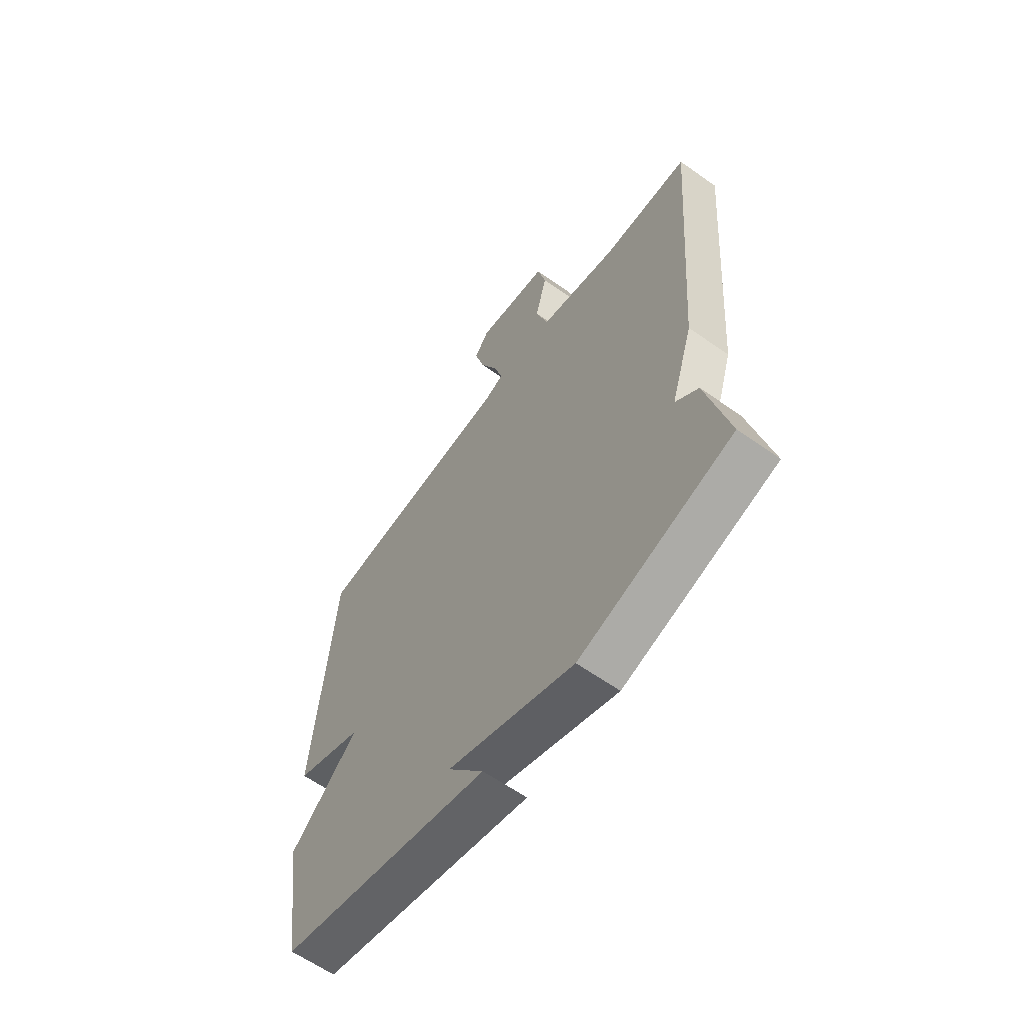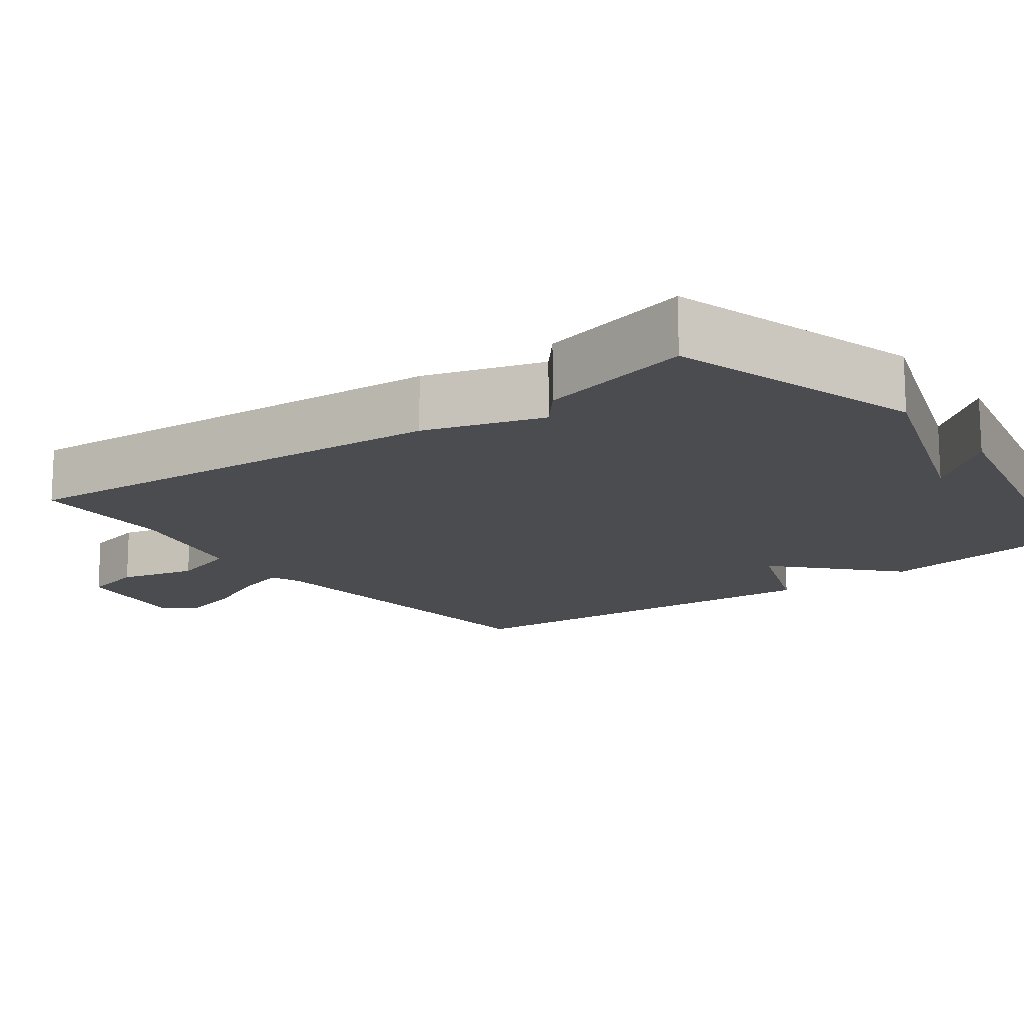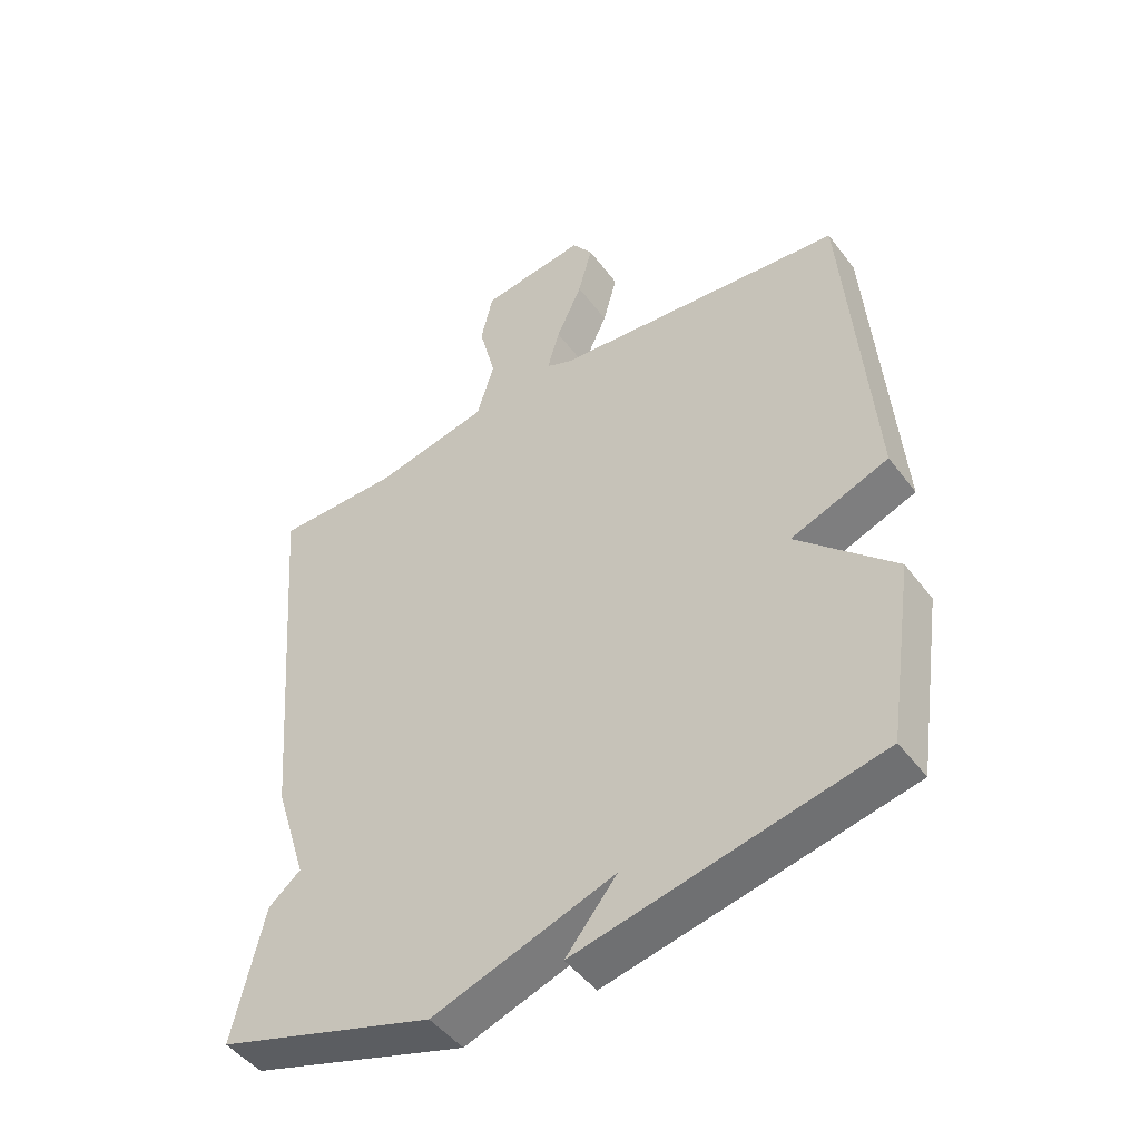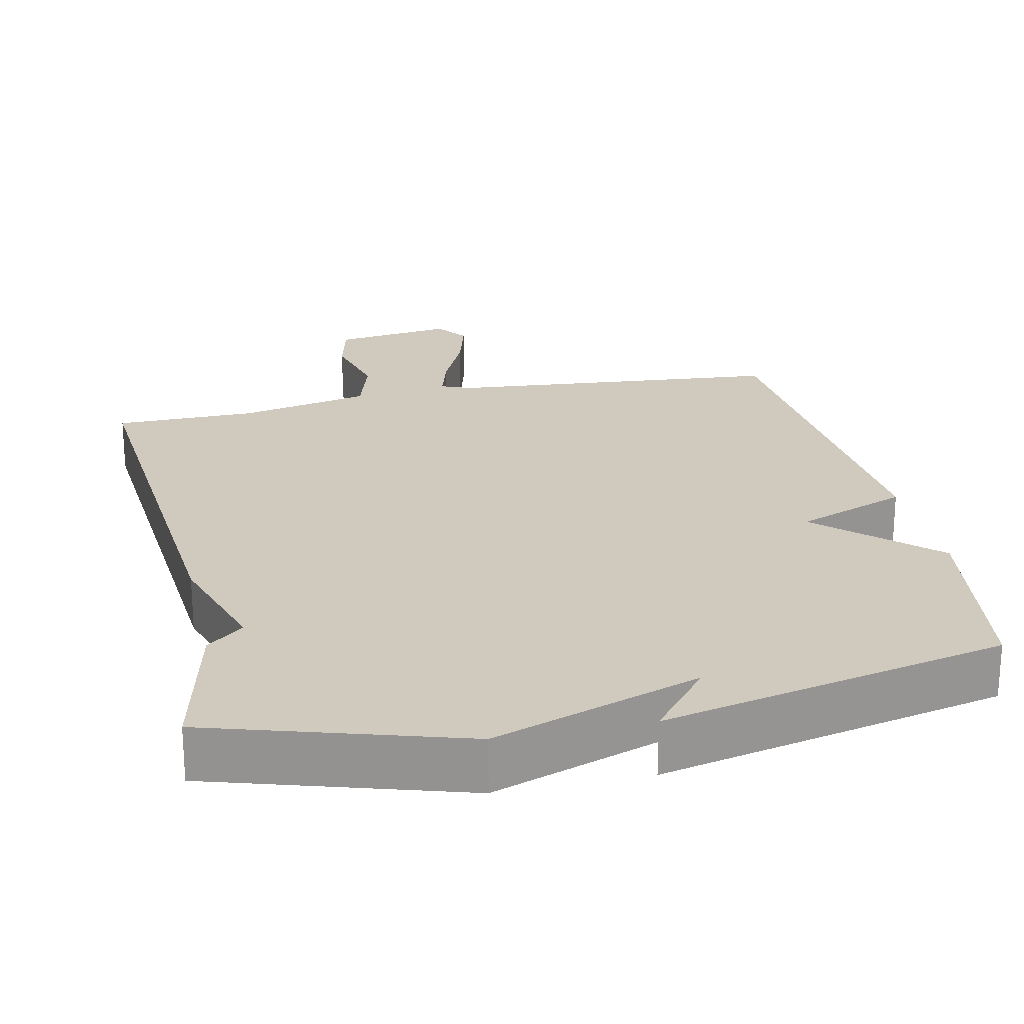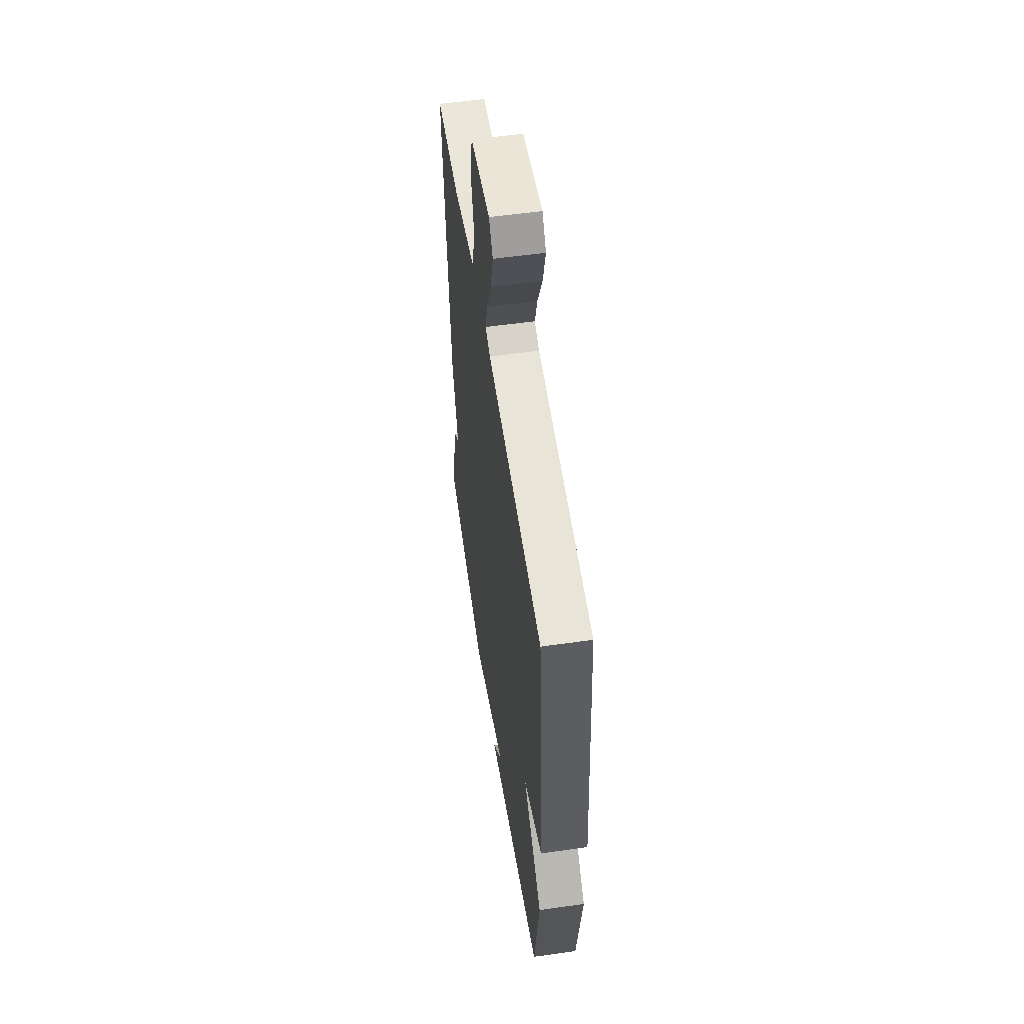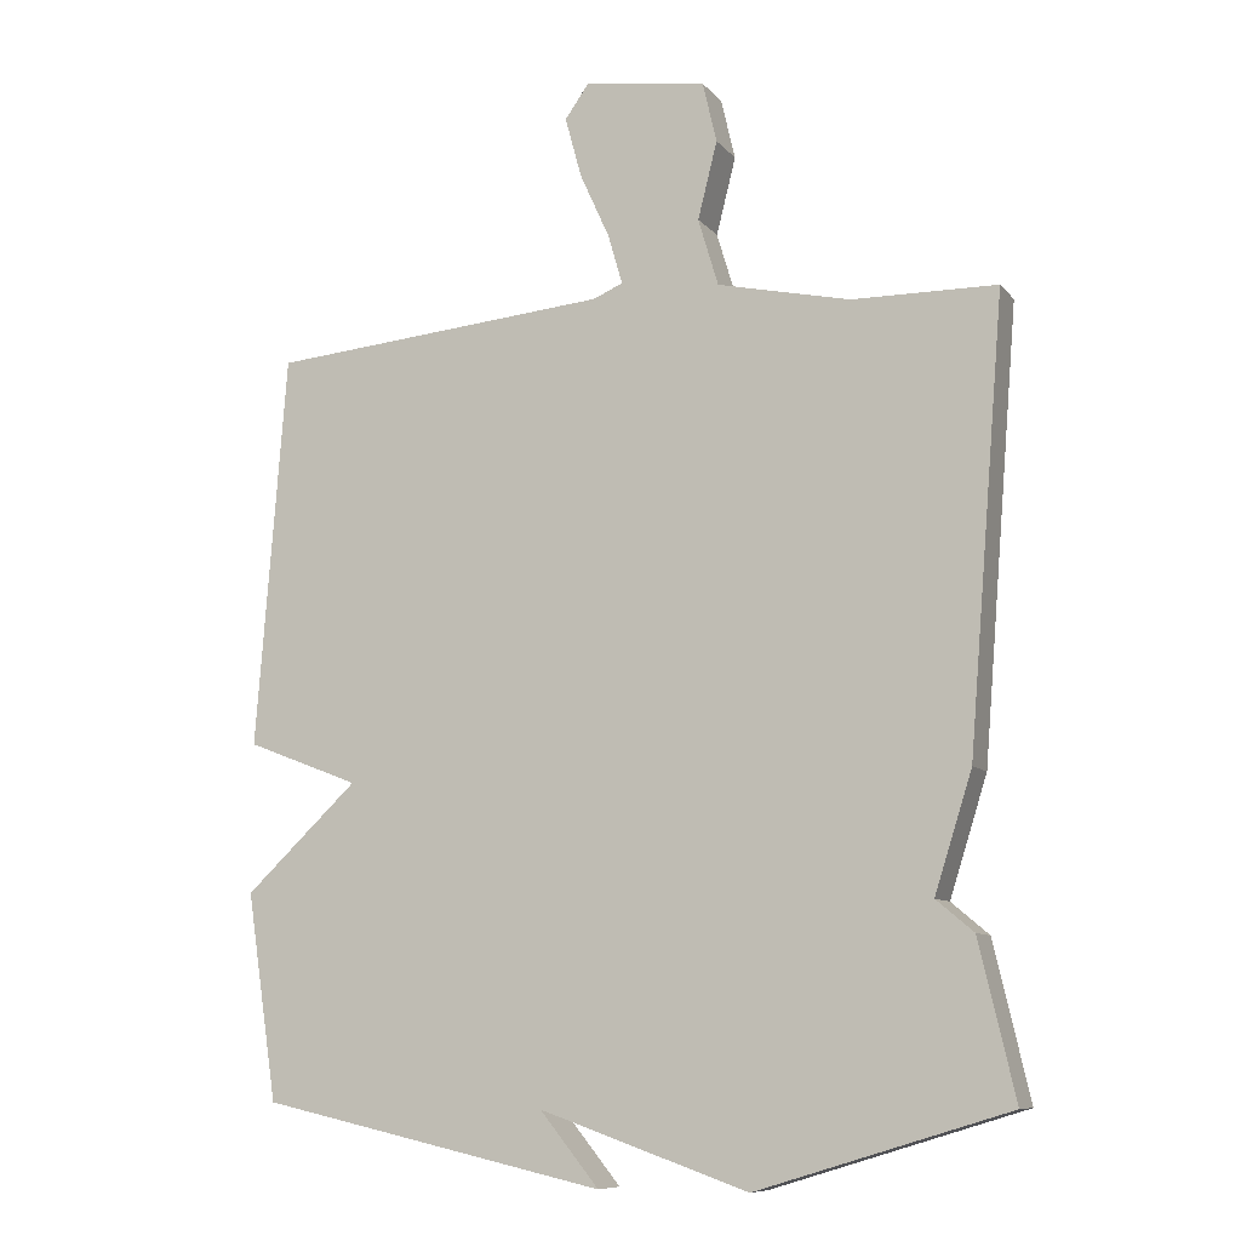
<metadata>
{"format":"obj","ext":"obj","renderer":"f3d","projection":"perspective","resolution":1024,"background":"white","views":[{"elev":-62.0,"azim":54.3,"up":"+Z"},{"elev":-15.2,"azim":126.7,"up":"+Y"},{"elev":-47.2,"azim":-145.1,"up":"+Z"},{"elev":22.9,"azim":167.7,"up":"+Y"},{"elev":55.2,"azim":-98.6,"up":"+Z"},{"elev":-9.1,"azim":22.4,"up":"+Z"}]}
</metadata>
<code>
v 0.5 0.07 0.5
v 0.452 0.07 -0.094
v 0.402 0.07 -0.252
v 0.452 0.07 -0.294
v 0.5 0.07 -0.5
v 0.164 0.07 -0.603
v -0.115 0.07 -0.506
v -0.036 0.07 -0.603
v -0.5 0.07 -0.5
v -0.541 0.07 -0.225
v -0.39 0.07 -0.083
v -0.541 0.07 -0.025
v -0.5 0.07 0.5
v -0.044 0.07 0.541
v -0.004 0.07 0.558
v -0.023 0.07 0.624
v -0.063 0.07 0.712
v -0.085 0.07 0.793
v -0.053 0.07 0.838
v 0.11 0.07 0.815
v 0.129 0.07 0.734
v 0.103 0.07 0.631
v 0.13 0.07 0.541
v 0.307 0.07 0.502
v 0.5 0 0.5
v 0.452 0 -0.094
v 0.402 0 -0.252
v 0.452 0 -0.294
v 0.5 0 -0.5
v 0.164 0 -0.603
v -0.115 0 -0.506
v -0.036 0 -0.603
v -0.5 0 -0.5
v -0.541 0 -0.225
v -0.39 0 -0.083
v -0.541 0 -0.025
v -0.5 0 0.5
v -0.044 0 0.541
v -0.004 0 0.558
v -0.023 0 0.624
v -0.063 0 0.712
v -0.085 0 0.793
v -0.053 0 0.838
v 0.11 0 0.815
v 0.129 0 0.734
v 0.103 0 0.631
v 0.13 0 0.541
v 0.307 0 0.502
f 20 21 22
f 19 20 22
f 18 19 22
f 17 18 22
f 16 17 22
f 15 16 22 23
f 14 15 23 24
f 13 14 24
f 12 13 24
f 11 12 24
f 7 8 9 10
f 7 10 11
f 6 7 11
f 5 6 11
f 4 5 11
f 3 4 11
f 3 11 24
f 2 3 24
f 1 2 24
f 46 45 44
f 46 44 43
f 46 43 42
f 46 42 41
f 46 41 40
f 47 46 40 39
f 48 47 39 38
f 48 38 37
f 48 37 36
f 48 36 35
f 34 33 32 31
f 35 34 31
f 35 31 30
f 35 30 29
f 35 29 28
f 35 28 27
f 48 35 27
f 48 27 26
f 48 26 25
f 1 25 26 2
f 2 26 27 3
f 3 27 28 4
f 4 28 29 5
f 5 29 30 6
f 6 30 31 7
f 7 31 32 8
f 8 32 33 9
f 9 33 34 10
f 10 34 35 11
f 11 35 36 12
f 12 36 37 13
f 13 37 38 14
f 14 38 39 15
f 15 39 40 16
f 16 40 41 17
f 17 41 42 18
f 18 42 43 19
f 19 43 44 20
f 20 44 45 21
f 21 45 46 22
f 22 46 47 23
f 23 47 48 24
f 24 48 25 1

</code>
